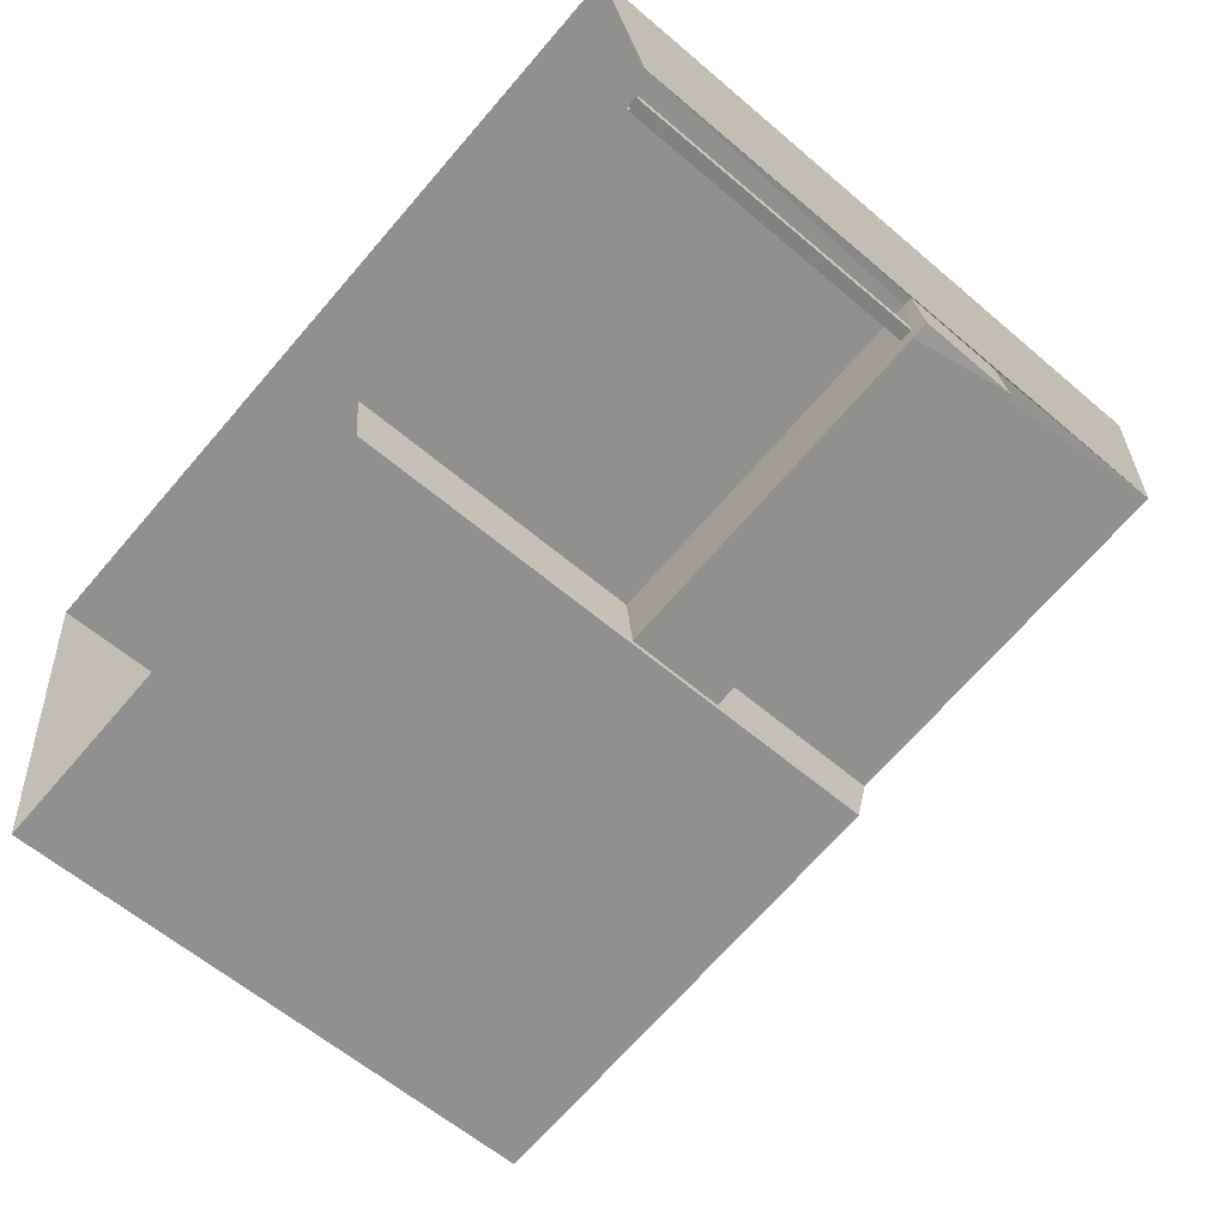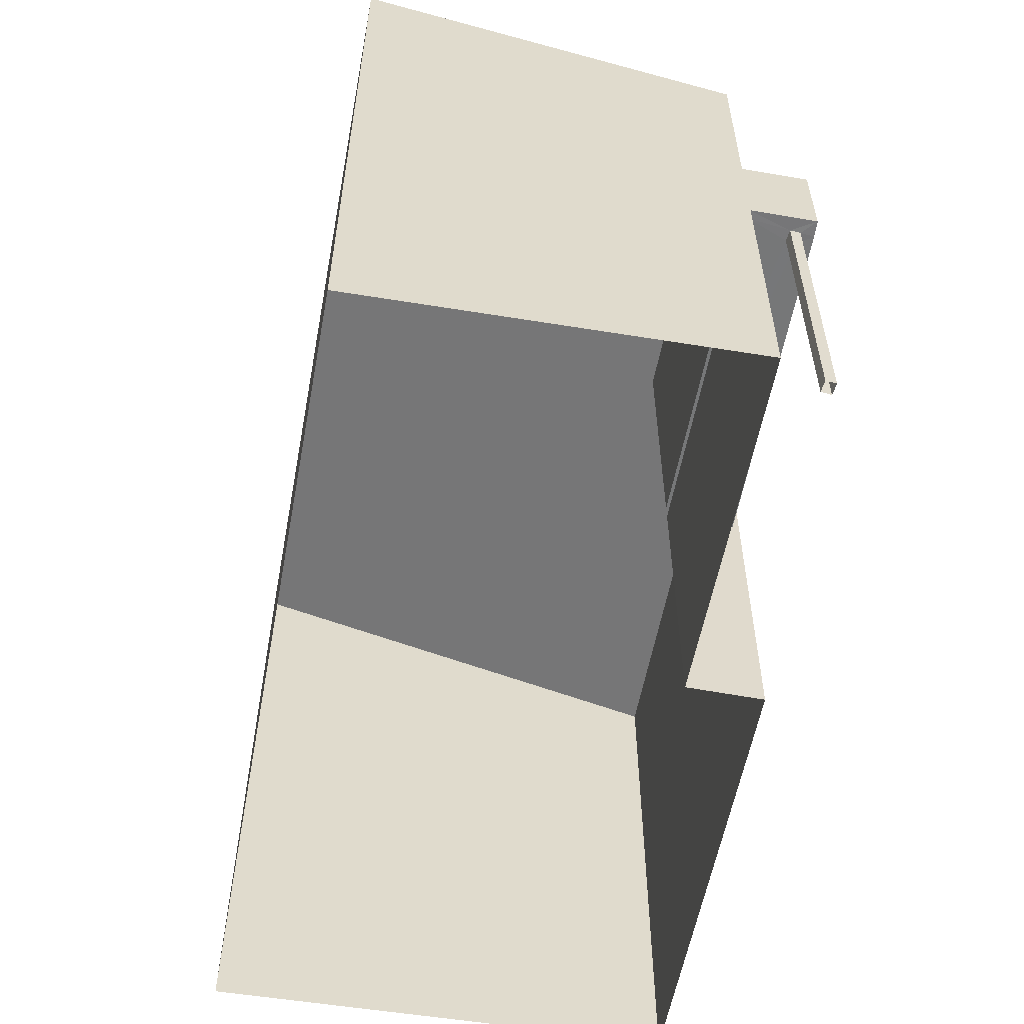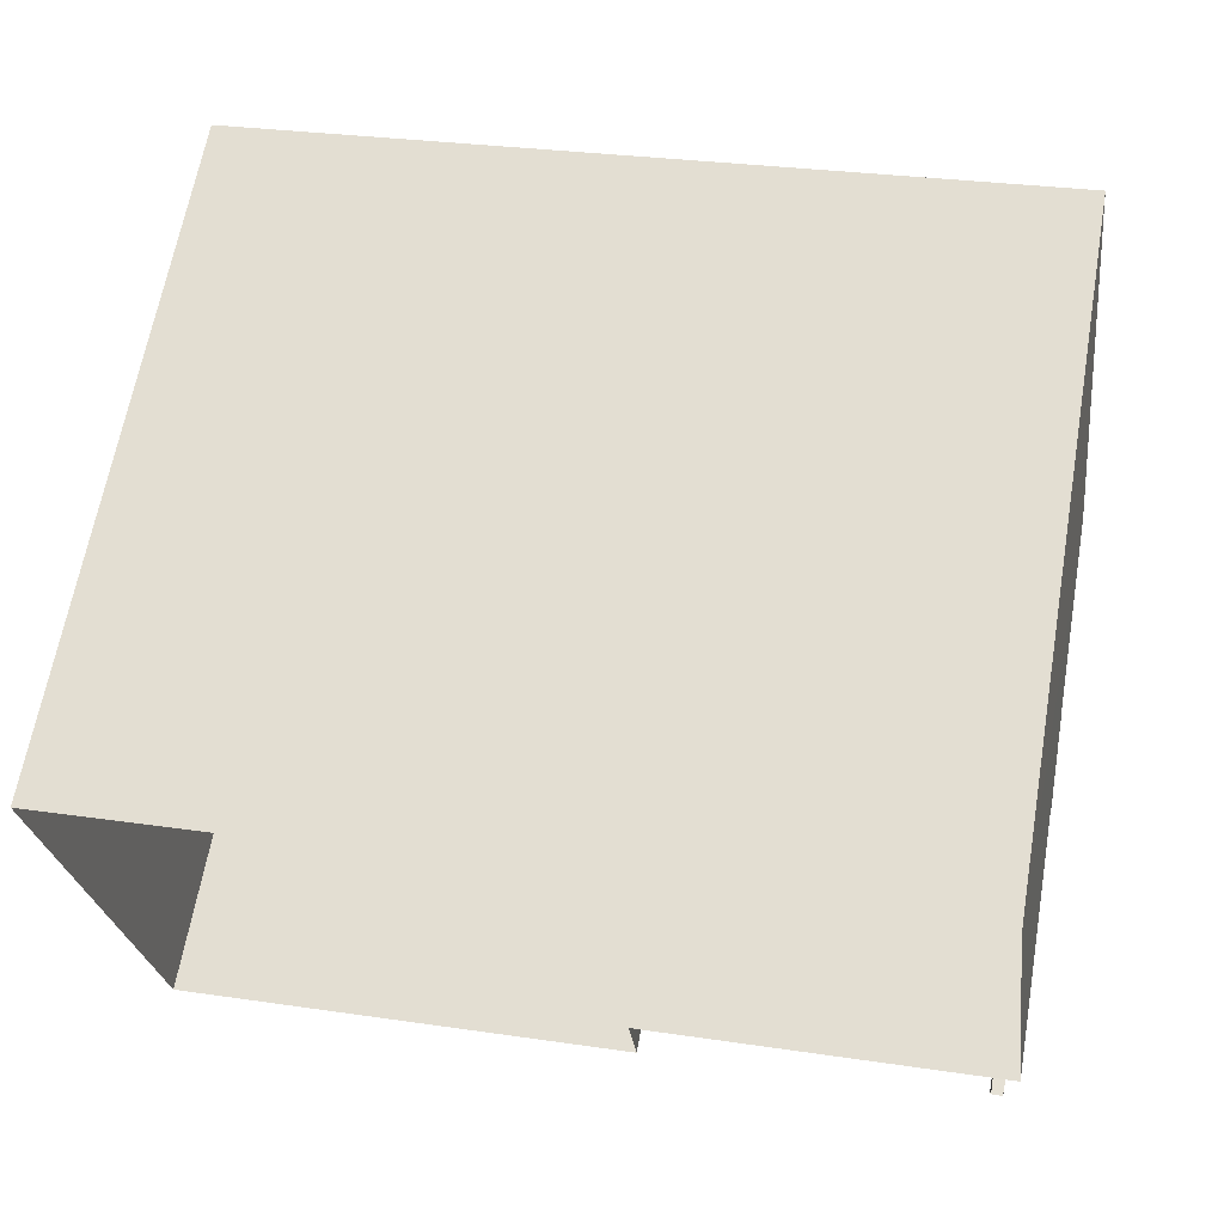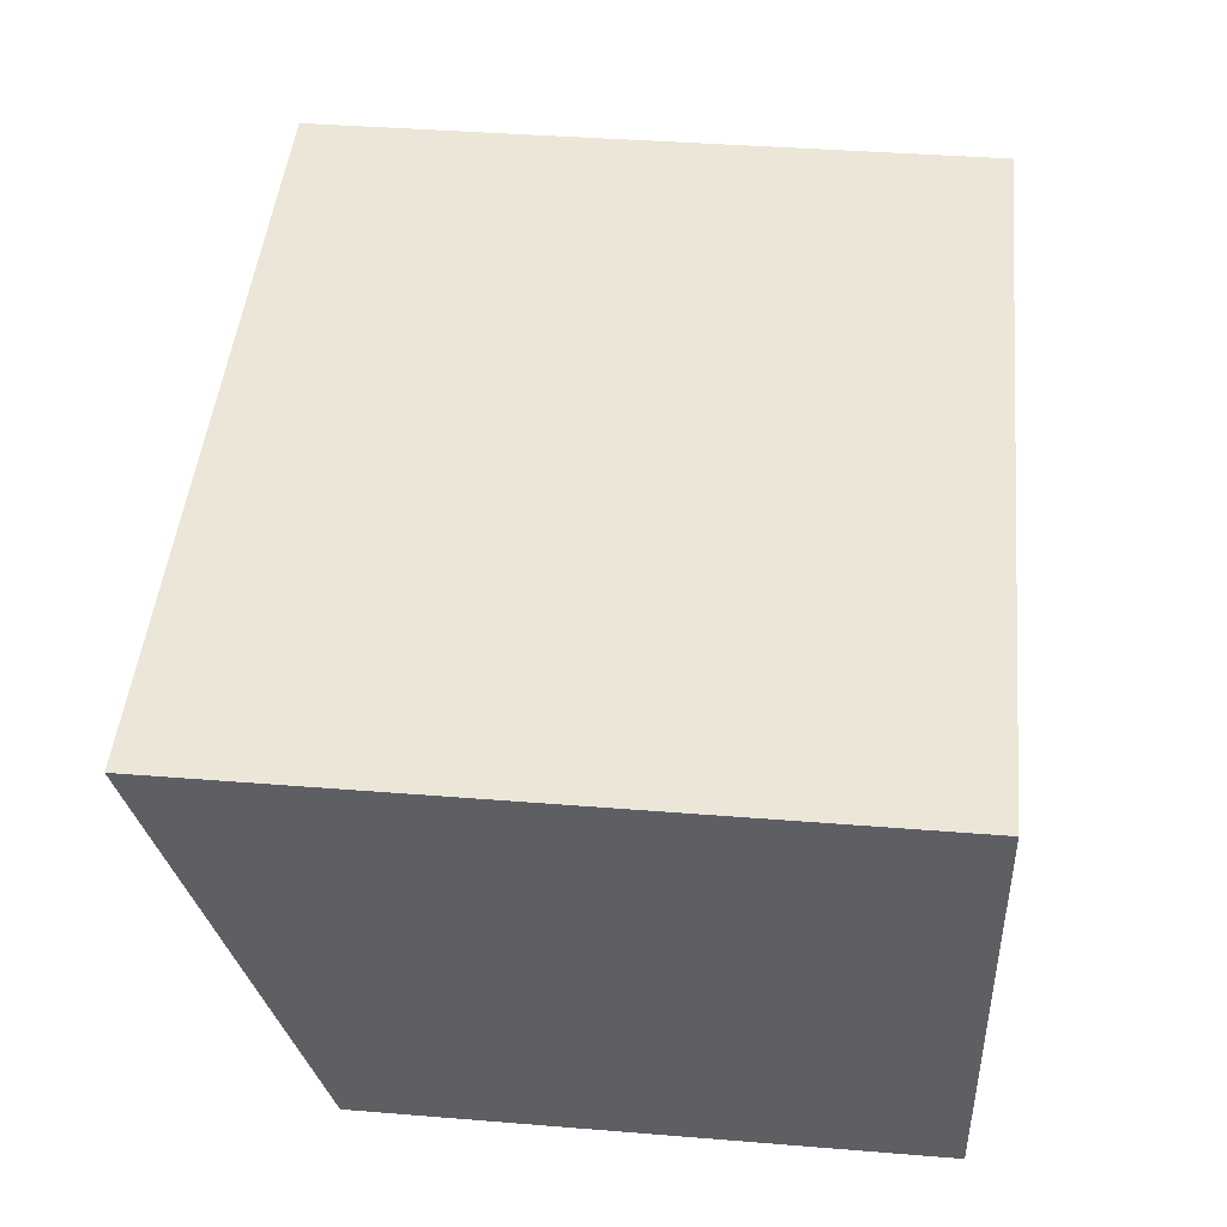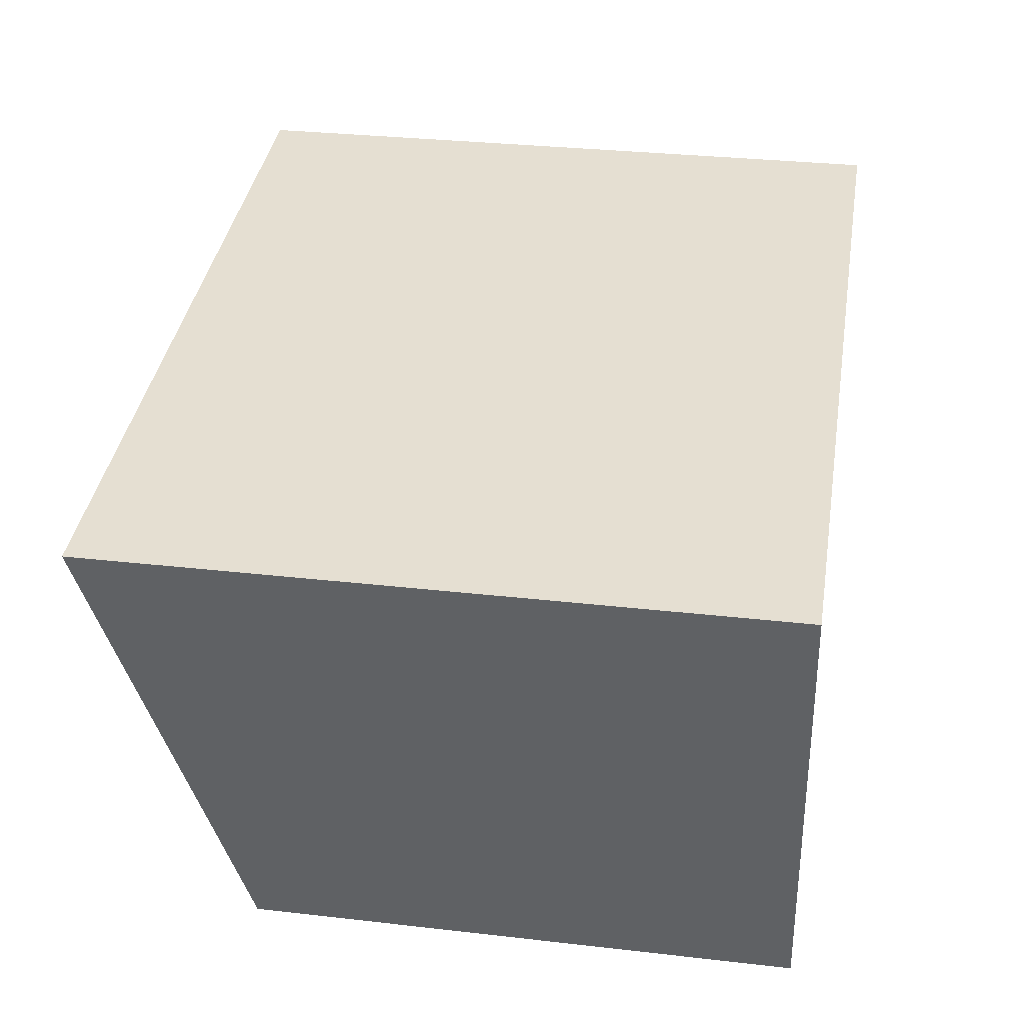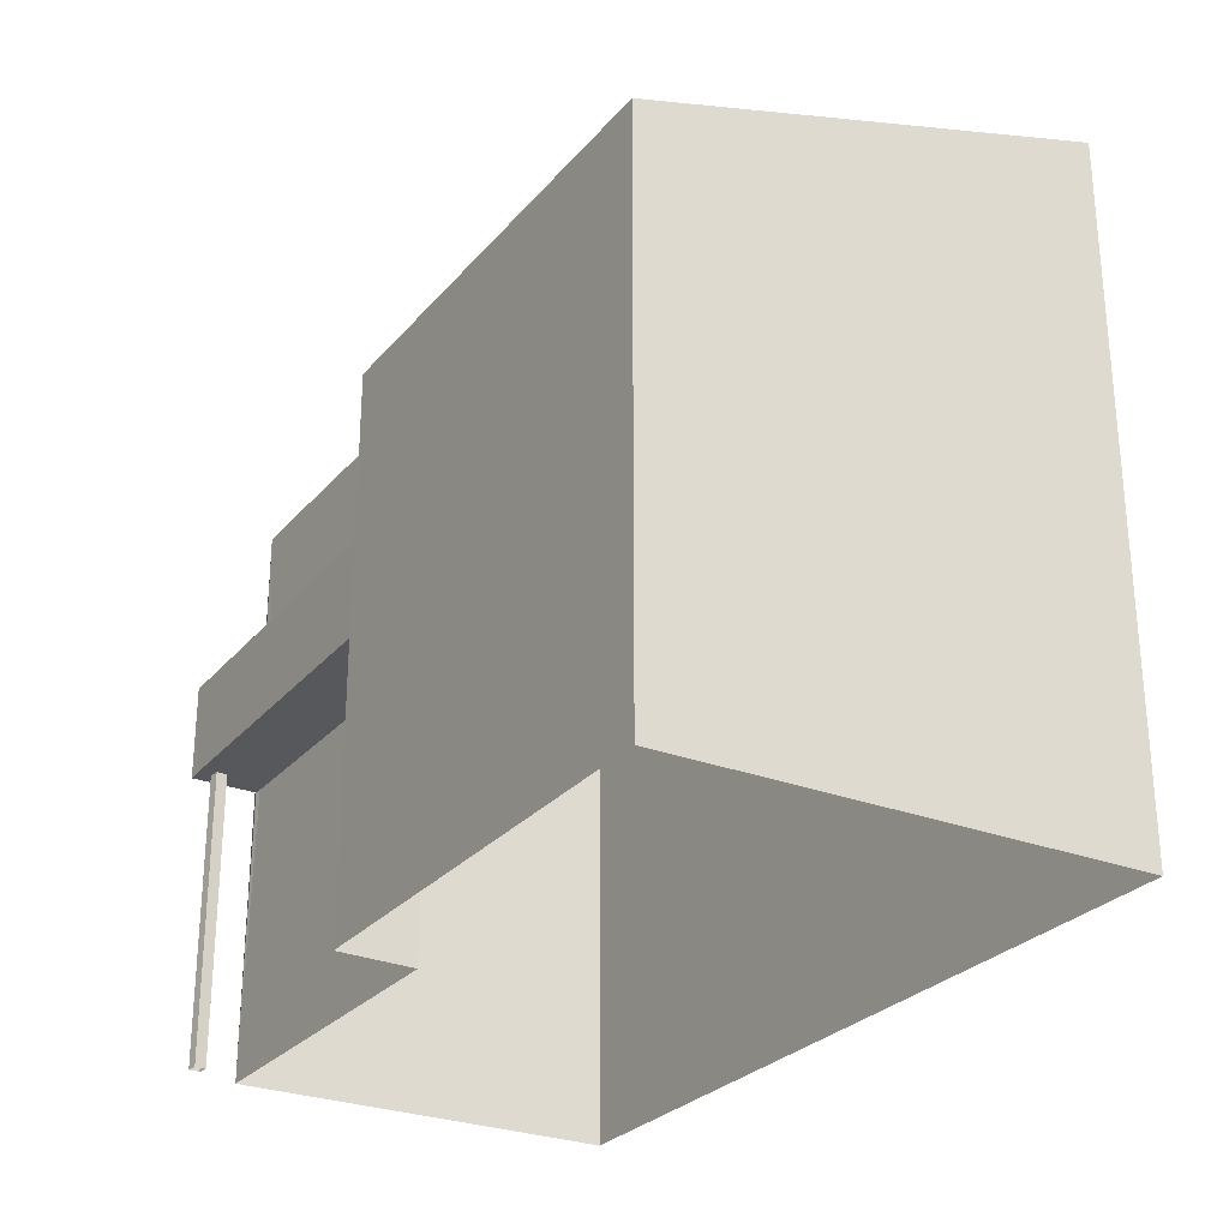
<metadata>
{"format":"obj","ext":"obj","renderer":"f3d","projection":"perspective","resolution":1024,"background":"white","views":[{"elev":-60.1,"azim":-131.2,"up":"+Y"},{"elev":-57.0,"azim":-107.5,"up":"+Z"},{"elev":64.5,"azim":-170.0,"up":"+Y"},{"elev":40.1,"azim":95.7,"up":"+Y"},{"elev":31.2,"azim":99.3,"up":"+Y"},{"elev":-27.7,"azim":51.6,"up":"+Z"}]}
</metadata>
<code>
v -8.947e+04 -9.931e+04 6.996
v -8.947e+04 -9.931e+04 6.996
v -8.947e+04 -9.931e+04 6.996
v -8.947e+04 -9.931e+04 6.996
v -8.947e+04 -9.931e+04 6.995
v -8.946e+04 -9.931e+04 6.994
v -8.946e+04 -9.932e+04 6.994
v -8.947e+04 -9.931e+04 6.995
v -8.947e+04 -9.931e+04 6.995
v -8.947e+04 -9.931e+04 6.996
v -8.947e+04 -9.931e+04 10.67
v -8.947e+04 -9.931e+04 10.66
v -8.947e+04 -9.931e+04 10.66
v -8.947e+04 -9.931e+04 10.66
v -8.947e+04 -9.931e+04 10.66
v -8.947e+04 -9.931e+04 10.66
v -8.947e+04 -9.931e+04 10.66
v -8.947e+04 -9.931e+04 10.66
v -8.947e+04 -9.931e+04 10.66
v -8.947e+04 -9.931e+04 10.66
v -8.947e+04 -9.931e+04 14.22
v -8.946e+04 -9.931e+04 15.65
v -8.947e+04 -9.931e+04 15.65
v -8.947e+04 -9.931e+04 14.21
v -8.946e+04 -9.932e+04 13.92
v -8.947e+04 -9.931e+04 13.93
v -8.947e+04 -9.931e+04 11.86
v -8.947e+04 -9.931e+04 11.86
v -8.947e+04 -9.931e+04 11.87
v -8.947e+04 -9.931e+04 11.86
v -8.947e+04 -9.931e+04 11.86
v -8.947e+04 -9.931e+04 11.86
v -8.947e+04 -9.931e+04 10.86
v -8.947e+04 -9.931e+04 10.86
v -8.947e+04 -9.931e+04 10.86
v -8.947e+04 -9.931e+04 10.86
f 1 2 3
f 4 1 3
f 5 6 7
f 7 8 5
f 9 6 5
f 10 9 5
f 11 12 13
f 14 11 15
f 12 16 13
f 11 13 15
f 14 15 17
f 18 14 17
f 18 17 19
f 20 13 16
f 20 16 19
f 17 20 19
f 21 22 23
f 23 24 21
f 25 22 21
f 26 25 21
f 27 28 29
f 29 28 30
f 27 31 28
f 30 28 32
f 33 34 35
f 33 36 34
f 17 1 4
f 20 17 4
f 19 5 18
f 31 21 34
f 21 31 26
f 5 8 18
f 36 31 34
f 18 8 26
f 18 26 27
f 26 31 27
f 35 32 28
f 33 35 28
f 25 8 7
f 25 26 8
f 10 5 16
f 10 12 24
f 24 32 21
f 5 19 16
f 32 34 21
f 32 35 34
f 10 16 12
f 12 30 24
f 30 32 24
f 17 2 1
f 17 15 2
f 13 4 3
f 13 20 4
f 31 36 33
f 28 31 33
f 11 14 29
f 14 18 27
f 14 27 29
f 22 6 9
f 23 22 9
f 13 3 2
f 15 13 2
f 24 23 9
f 10 24 9
f 25 7 6
f 22 25 6
f 12 11 29
f 30 12 29

</code>
